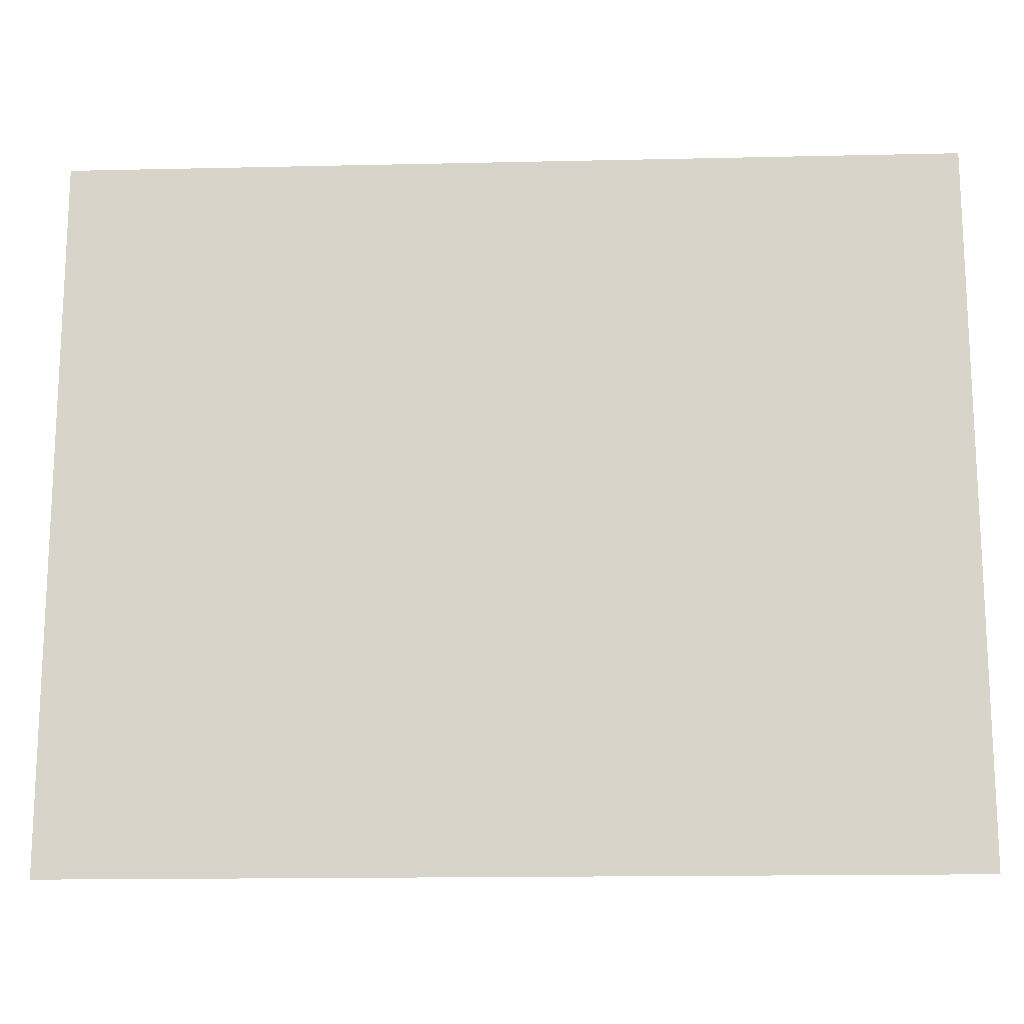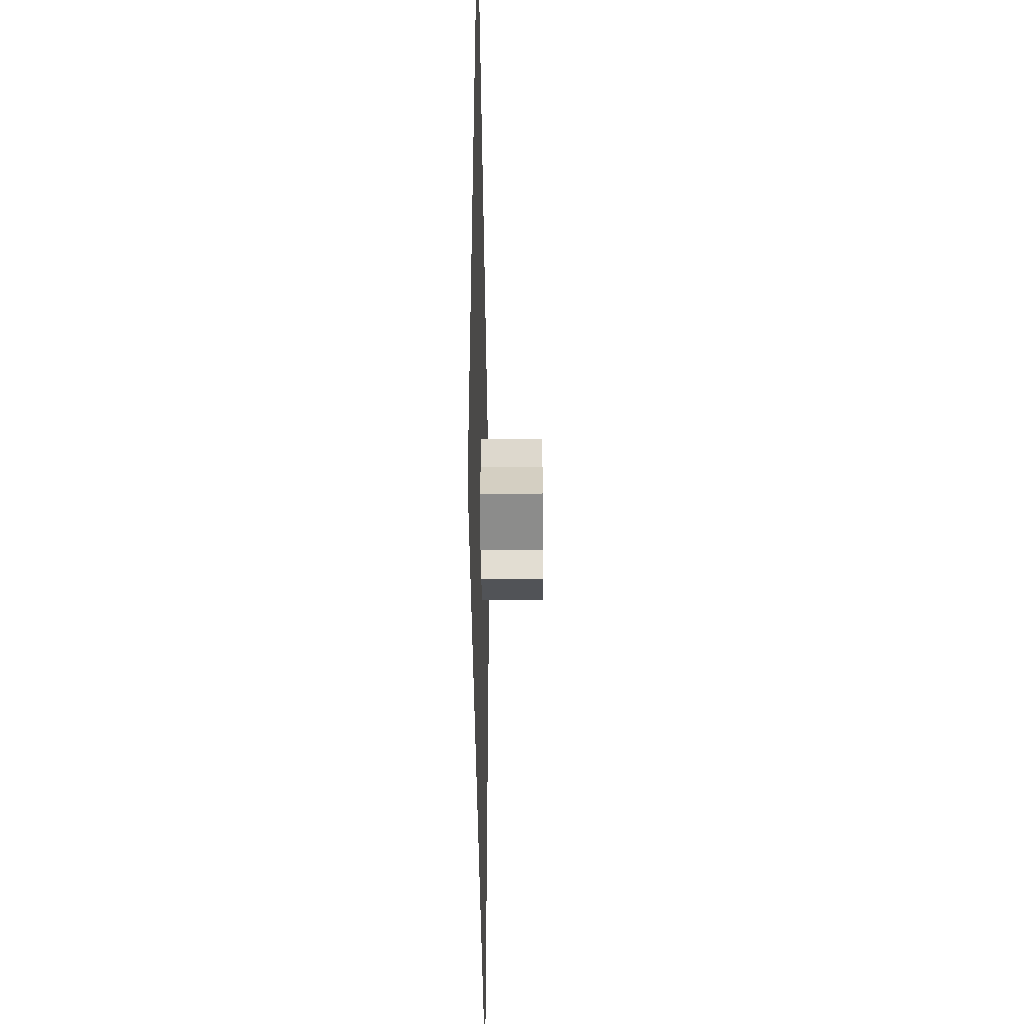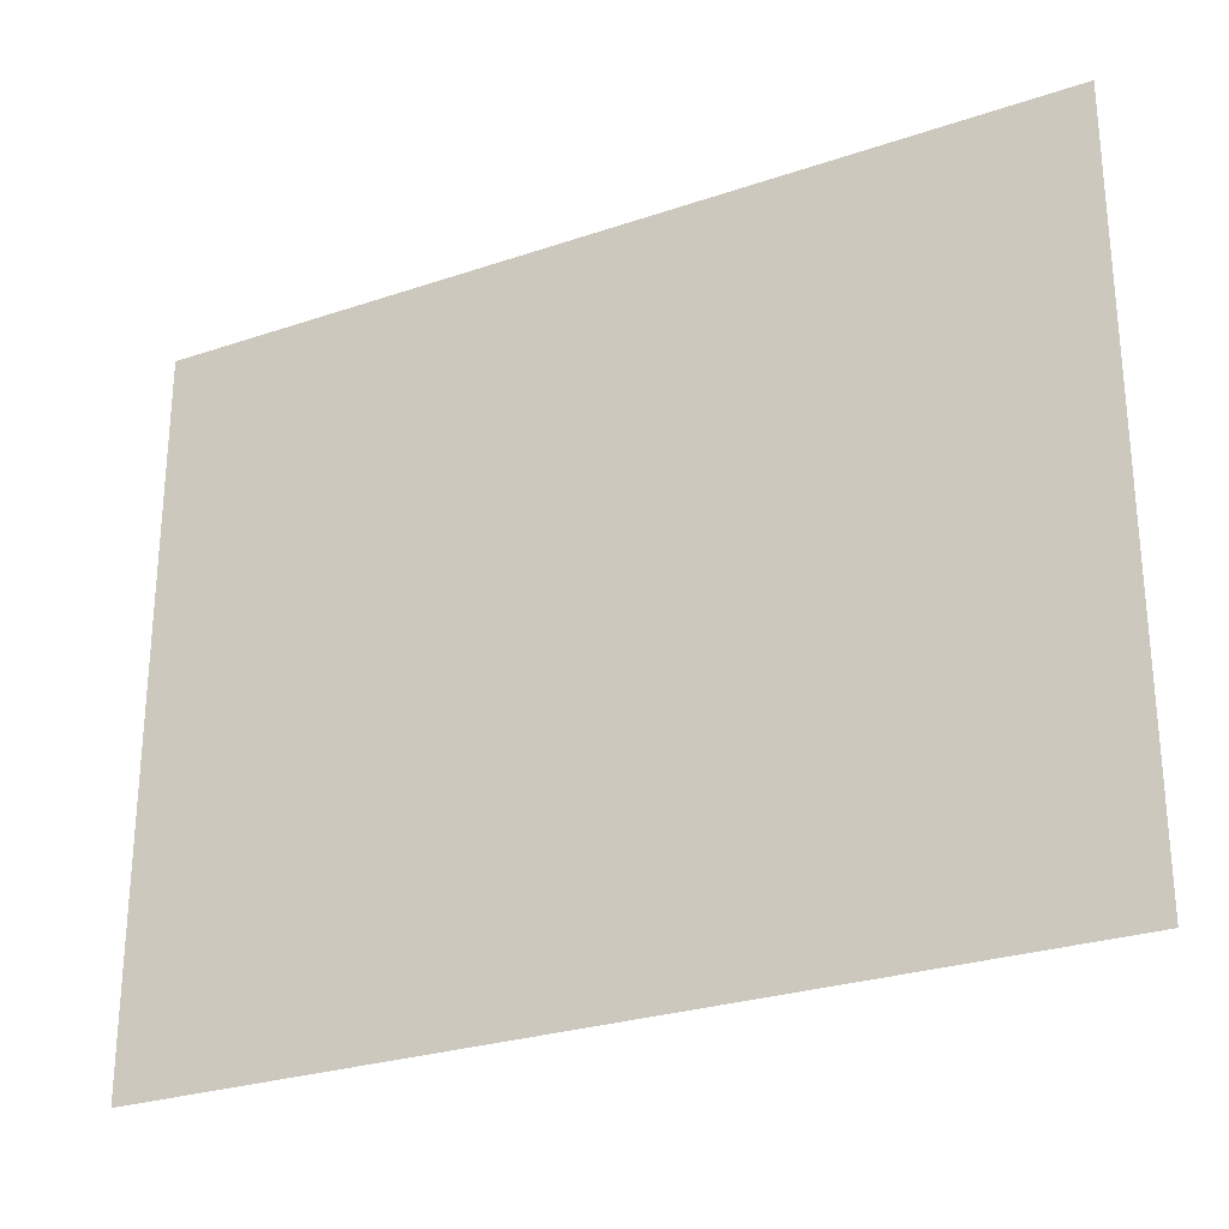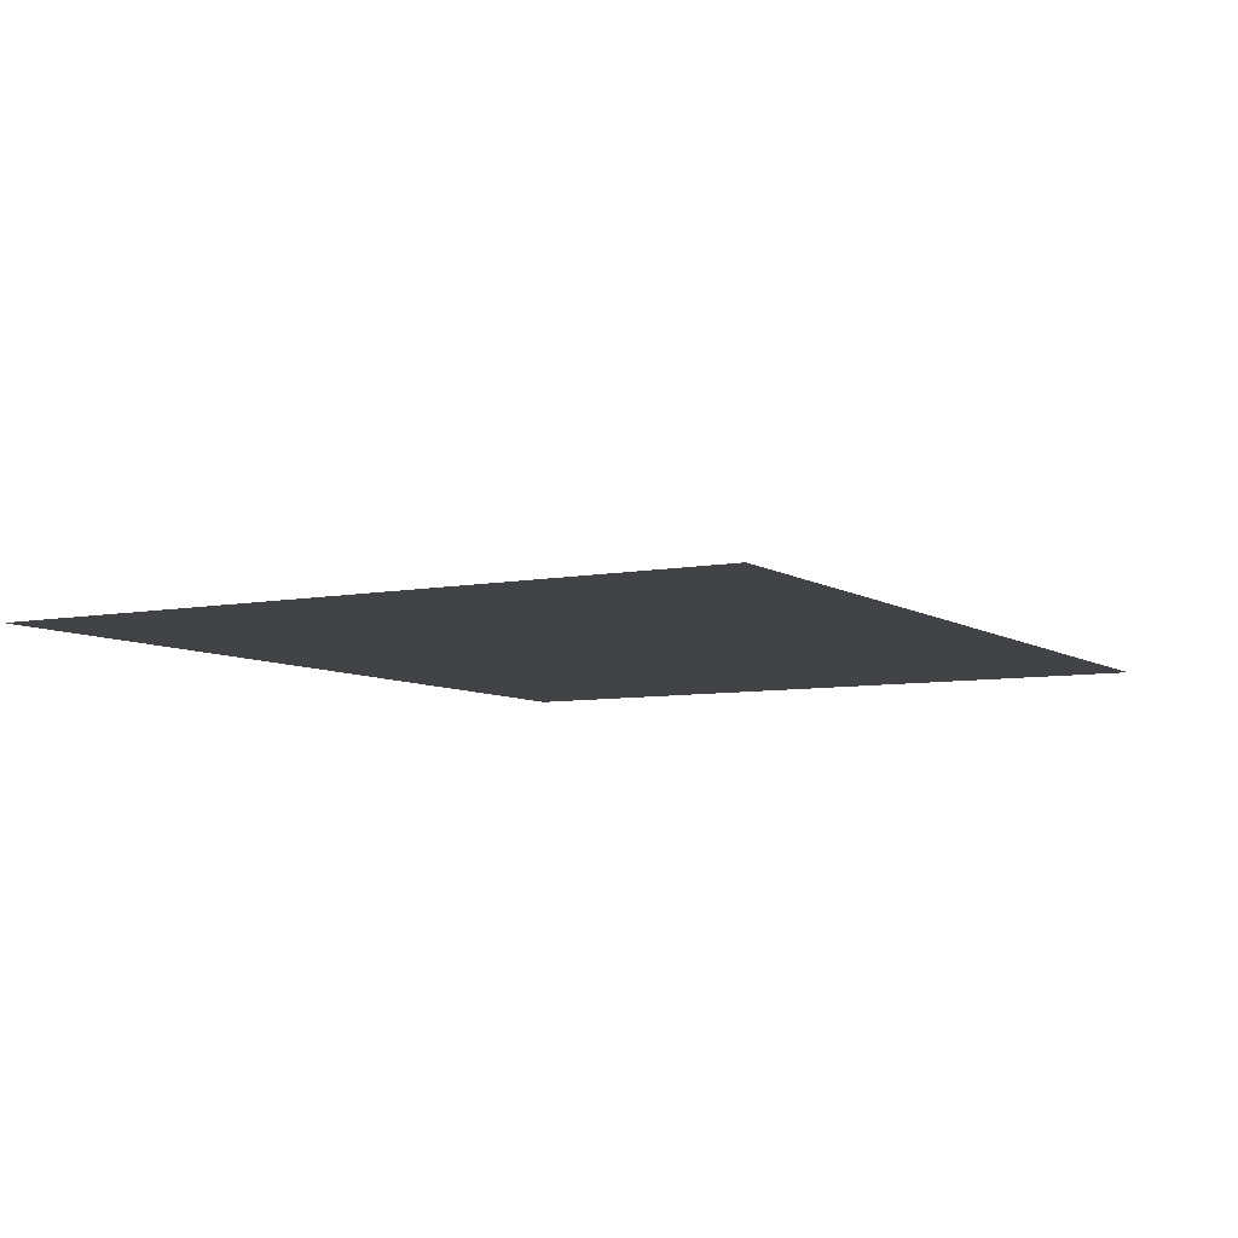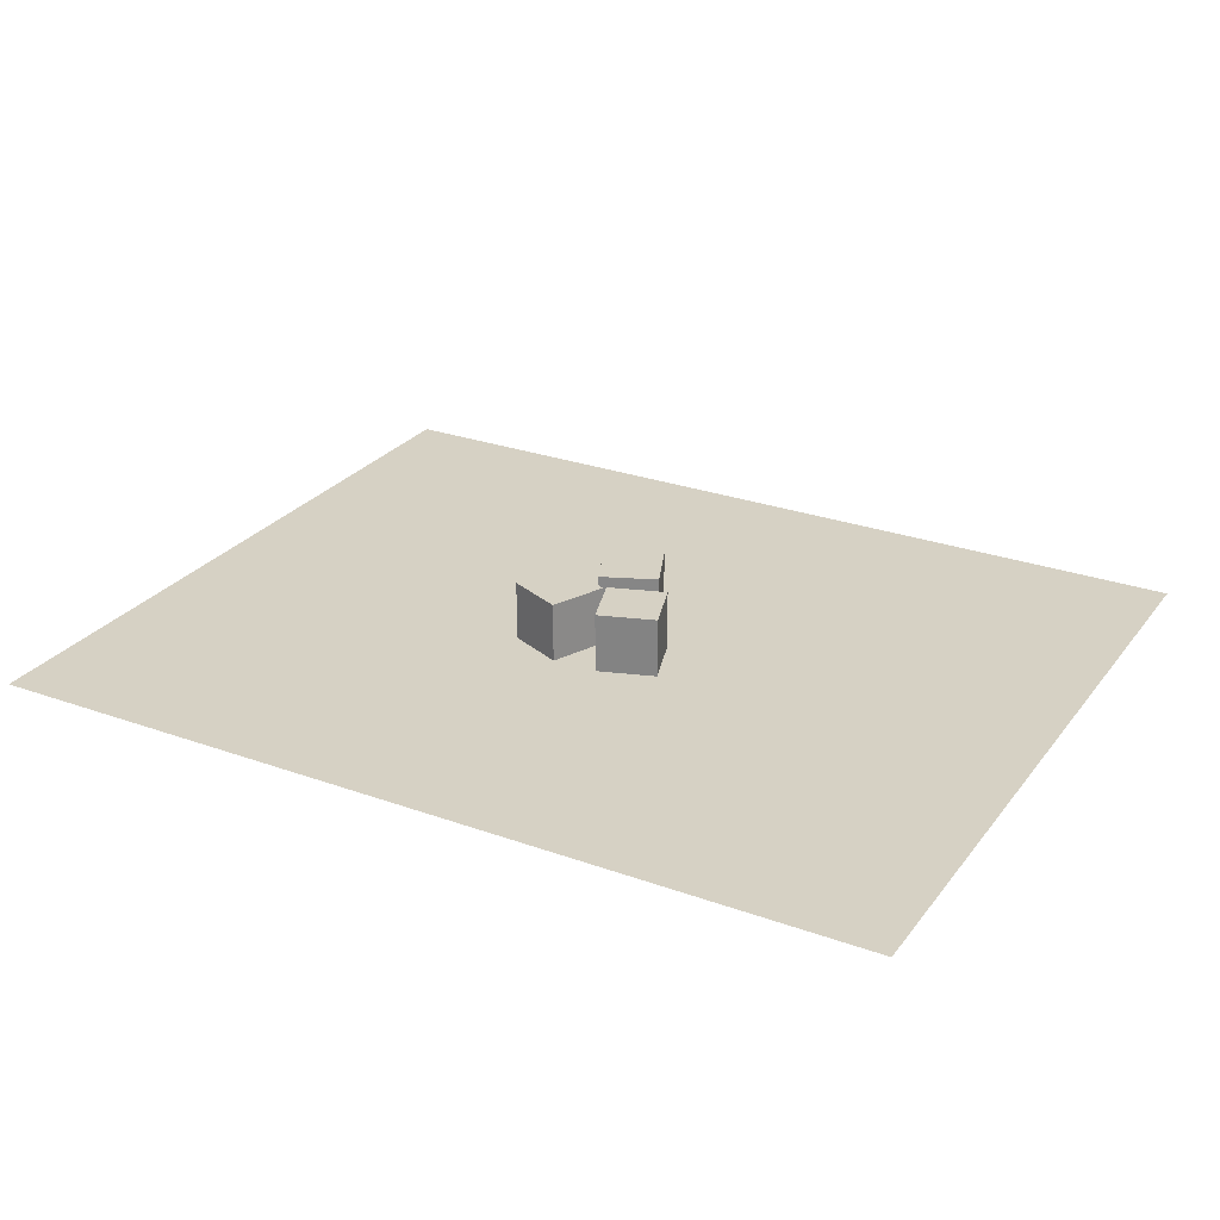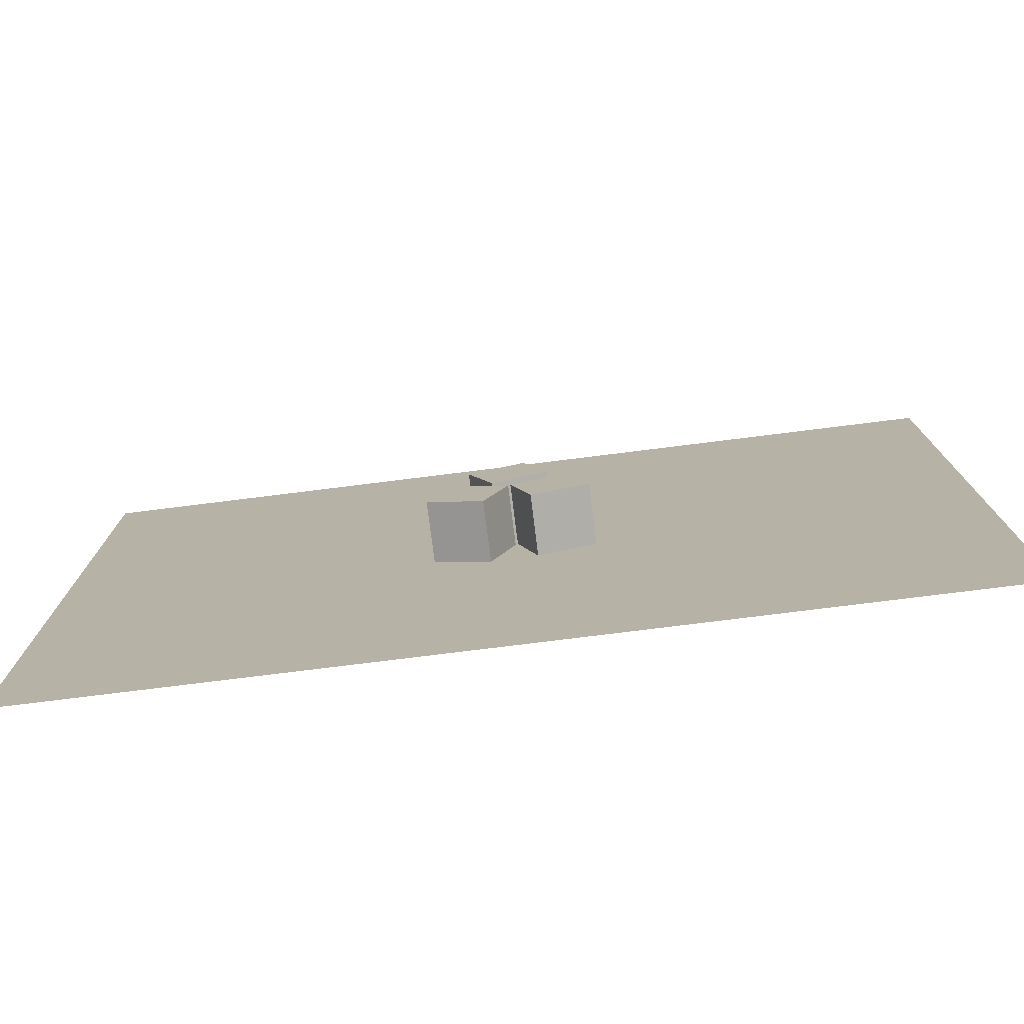
<metadata>
{"format":"obj","ext":"obj","renderer":"f3d","projection":"perspective","resolution":1024,"background":"white","views":[{"elev":-15.9,"azim":2.7,"up":"+Z"},{"elev":-40.8,"azim":90.3,"up":"+Z"},{"elev":-27.0,"azim":27.8,"up":"+Z"},{"elev":-7.1,"azim":119.6,"up":"+Y"},{"elev":27.0,"azim":-150.9,"up":"+Y"},{"elev":-76.9,"azim":-172.9,"up":"+Z"}]}
</metadata>
<code>
o Plane001
v -60 2e-06 -48
v -60 -2e-06 48
v 60 -2e-06 48
v 60 2e-06 -48
f 1 2 3 4
o Box001
v -7.855 -0 1.137
v -10.44 0 -6.434
v -2.87 0 -9.019
v -0.2846 0 -1.449
v -7.855 8 1.137
v -0.2846 8 -1.449
v -2.87 8 -9.019
v -10.44 8 -6.434
f 9 10 11 12
f 7 6 12 11
f 5 6 7 8
f 6 5 9 12
f 8 7 11 10
f 5 8 10 9
o Box002
v 0.0096 0 -1.853
v 3.179 0 -9.199
v 10.52 0 -6.029
v 7.355 -0 1.316
v 0.0096 8 -1.853
v 7.355 8 1.316
v 10.52 8 -6.029
v 3.179 8 -9.199
f 17 18 19 20
f 15 14 20 19
f 13 14 15 16
f 14 13 17 20
f 16 15 19 18
f 13 16 18 17
o Box003
v 2.199 -0 0.7049
v -5.167 -0 3.826
v -5.167 8 3.826
v 2.199 8 0.7049
v 5.32 -0 8.071
v 5.32 8 8.071
v -2.046 8 11.19
v -2.046 -0 11.19
f 25 26 27 28
f 23 22 28 27
f 21 22 23 24
f 22 21 25 28
f 24 23 27 26
f 21 24 26 25

</code>
